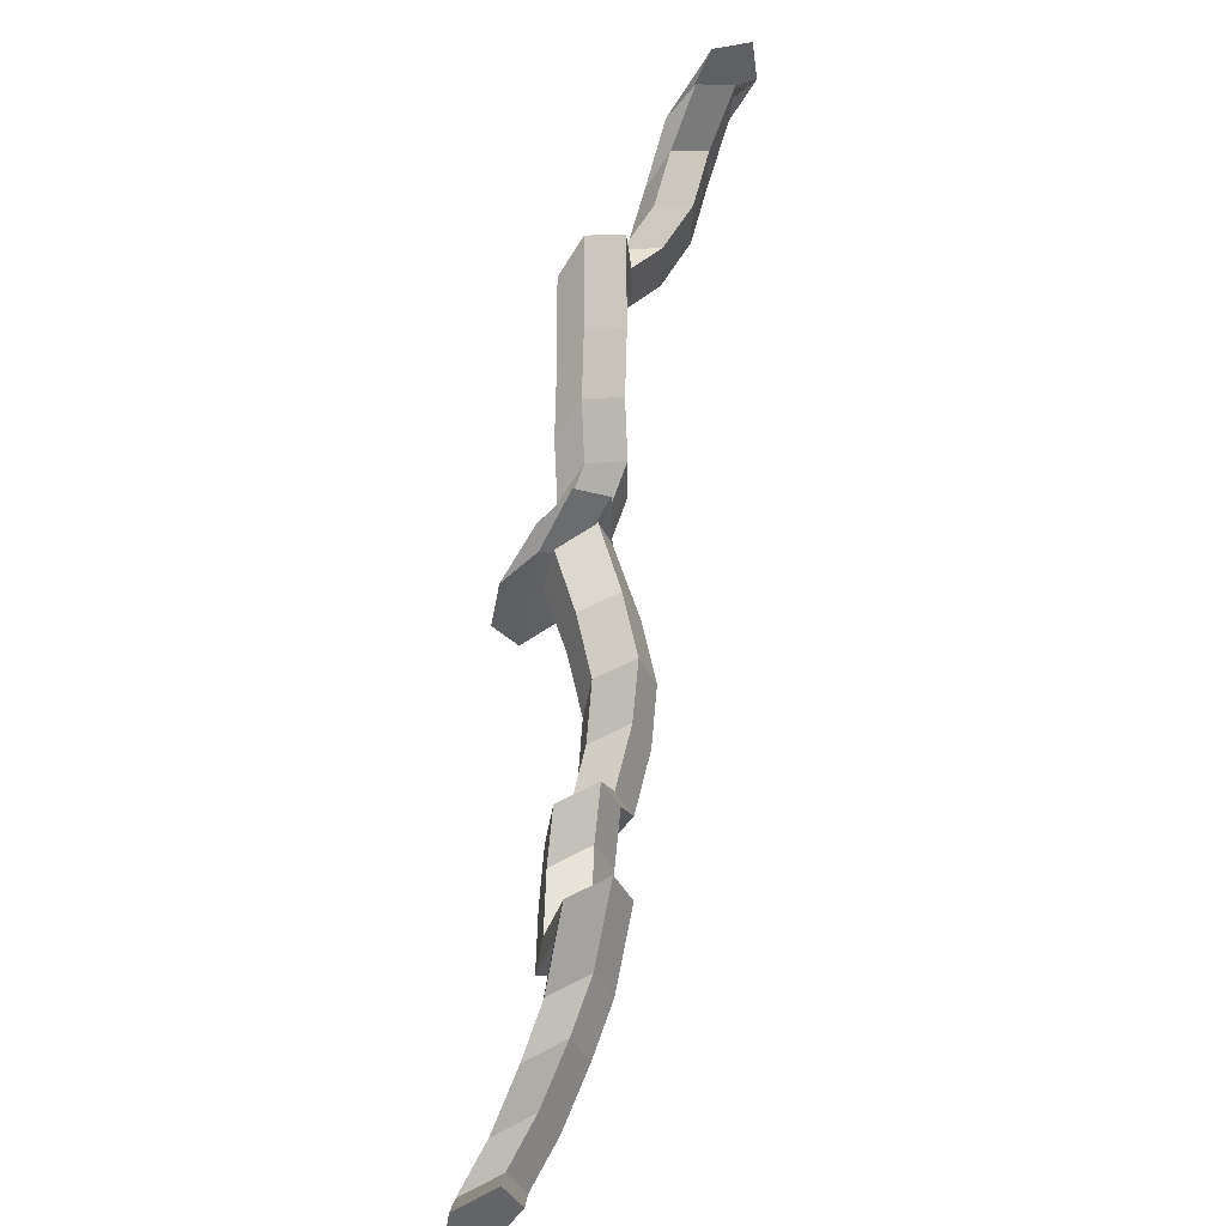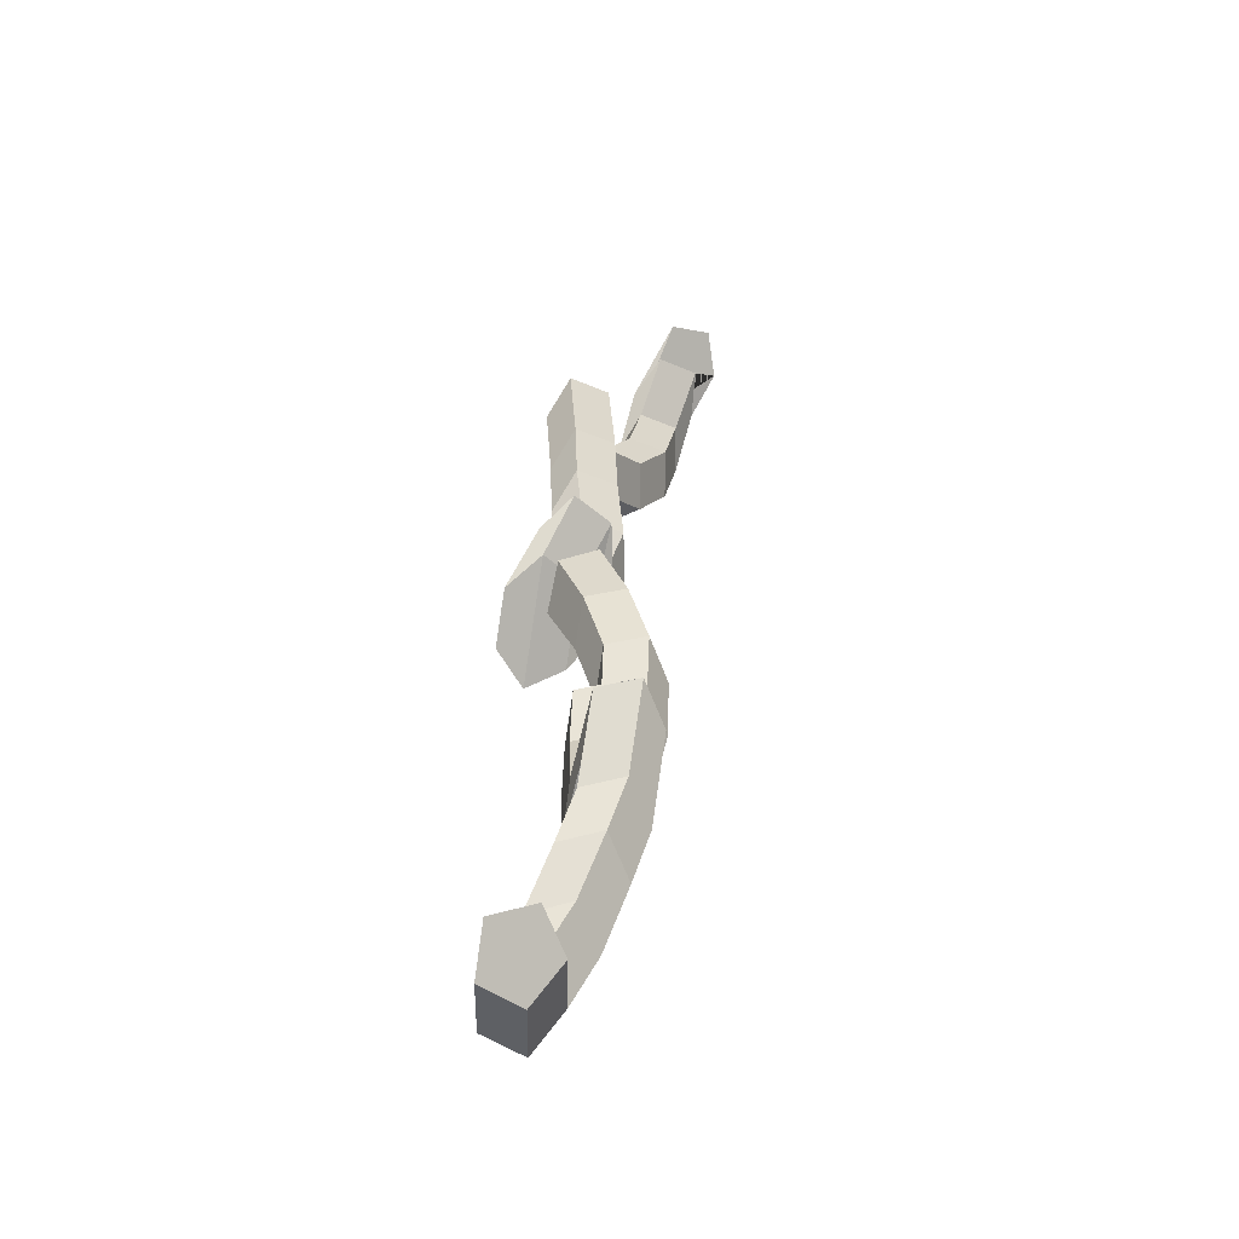
<metadata>
{"format":"obj","ext":"obj","renderer":"f3d","projection":"perspective","resolution":1024,"background":"white","views":[{"elev":61.9,"azim":149.0,"up":"+Z"},{"elev":21.2,"azim":145.1,"up":"+Z"}]}
</metadata>
<code>
v 0.9407 -0.6636 2.469
v 0.9525 -0.6643 2.47
v 0.9602 -0.6541 2.462
v 0.9485 -0.6535 2.462
v 0.9525 -0.6643 2.47
v 0.9567 -0.6615 2.459
v 0.9644 -0.651 2.452
v 0.9602 -0.6541 2.462
v 0.9567 -0.6615 2.459
v 0.9475 -0.6591 2.452
v 0.9553 -0.6485 2.445
v 0.9644 -0.651 2.452
v 0.9475 -0.6591 2.452
v 0.9377 -0.6604 2.458
v 0.9454 -0.6501 2.451
v 0.9553 -0.6485 2.445
v 0.9377 -0.6604 2.458
v 0.9407 -0.6636 2.469
v 0.9485 -0.6535 2.462
v 0.9454 -0.6501 2.451
v 0.9377 -0.6604 2.458
v 0.9475 -0.6591 2.452
v 0.9567 -0.6615 2.459
v 0.9525 -0.6643 2.47
v 0.9407 -0.6636 2.469
v 1.026 -0.5763 2.466
v 1.038 -0.5769 2.467
v 1.042 -0.5736 2.456
v 1.033 -0.571 2.449
v 1.023 -0.5727 2.455
v 0.9564 -0.6396 2.447
v 0.9662 -0.638 2.44
v 0.9553 -0.6485 2.445
v 0.9454 -0.6501 2.451
v 0.9662 -0.638 2.44
v 0.9753 -0.6404 2.447
v 0.9644 -0.651 2.452
v 0.9553 -0.6485 2.445
v 0.9753 -0.6404 2.447
v 0.9711 -0.6435 2.458
v 0.9602 -0.6541 2.462
v 0.9644 -0.651 2.452
v 0.9711 -0.6435 2.458
v 0.9594 -0.643 2.457
v 0.9485 -0.6535 2.462
v 0.9602 -0.6541 2.462
v 0.9594 -0.643 2.457
v 0.9564 -0.6396 2.447
v 0.9454 -0.6501 2.451
v 0.9485 -0.6535 2.462
v 0.9611 -0.6377 2.461
v 0.9709 -0.6361 2.455
v 0.9662 -0.638 2.44
v 0.9564 -0.6396 2.447
v 0.9709 -0.6361 2.455
v 0.98 -0.6384 2.462
v 0.9753 -0.6404 2.447
v 0.9662 -0.638 2.44
v 0.98 -0.6384 2.462
v 0.9758 -0.6414 2.472
v 0.9711 -0.6435 2.458
v 0.9753 -0.6404 2.447
v 0.9758 -0.6414 2.472
v 0.9641 -0.641 2.472
v 0.9594 -0.643 2.457
v 0.9711 -0.6435 2.458
v 0.9641 -0.641 2.472
v 0.9611 -0.6377 2.461
v 0.9564 -0.6396 2.447
v 0.9594 -0.643 2.457
v 0.9687 -0.6277 2.455
v 0.9785 -0.626 2.449
v 0.9709 -0.6361 2.455
v 0.9611 -0.6377 2.461
v 0.9785 -0.626 2.449
v 0.9876 -0.6284 2.456
v 0.98 -0.6384 2.462
v 0.9709 -0.6361 2.455
v 0.9876 -0.6284 2.456
v 0.9834 -0.6316 2.466
v 0.9758 -0.6414 2.472
v 0.98 -0.6384 2.462
v 0.9834 -0.6316 2.466
v 0.9717 -0.6312 2.466
v 0.9641 -0.641 2.472
v 0.9758 -0.6414 2.472
v 0.9717 -0.6312 2.466
v 0.9687 -0.6277 2.455
v 0.9611 -0.6377 2.461
v 0.9641 -0.641 2.472
v 0.9771 -0.6147 2.454
v 0.9869 -0.6129 2.448
v 0.9785 -0.626 2.449
v 0.9687 -0.6277 2.455
v 0.9869 -0.6129 2.448
v 0.9961 -0.6154 2.455
v 0.9876 -0.6284 2.456
v 0.9785 -0.626 2.449
v 0.9961 -0.6154 2.455
v 0.9919 -0.6186 2.466
v 0.9834 -0.6316 2.466
v 0.9876 -0.6284 2.456
v 0.9919 -0.6186 2.466
v 0.9801 -0.6182 2.465
v 0.9717 -0.6312 2.466
v 0.9834 -0.6316 2.466
v 0.9801 -0.6182 2.465
v 0.9771 -0.6147 2.454
v 0.9687 -0.6277 2.455
v 0.9717 -0.6312 2.466
v 0.9725 -0.6133 2.473
v 0.9824 -0.6116 2.466
v 0.9869 -0.6129 2.448
v 0.9771 -0.6147 2.454
v 0.9824 -0.6116 2.466
v 0.9915 -0.6141 2.473
v 0.9961 -0.6154 2.455
v 0.9869 -0.6129 2.448
v 0.9915 -0.6141 2.473
v 0.9873 -0.6173 2.484
v 0.9919 -0.6186 2.466
v 0.9961 -0.6154 2.455
v 0.9873 -0.6173 2.484
v 0.9756 -0.6168 2.483
v 0.9801 -0.6182 2.465
v 0.9919 -0.6186 2.466
v 0.9756 -0.6168 2.483
v 0.9725 -0.6133 2.473
v 0.9771 -0.6147 2.454
v 0.9801 -0.6182 2.465
v 0.9846 -0.6012 2.459
v 0.9944 -0.5994 2.453
v 0.9824 -0.6116 2.466
v 0.9725 -0.6133 2.473
v 0.9944 -0.5994 2.453
v 1.004 -0.6019 2.46
v 0.9915 -0.6141 2.473
v 0.9824 -0.6116 2.466
v 1.004 -0.6019 2.46
v 0.9994 -0.6052 2.47
v 0.9873 -0.6173 2.484
v 0.9915 -0.6141 2.473
v 0.9994 -0.6052 2.47
v 0.9876 -0.6048 2.47
v 0.9756 -0.6168 2.483
v 0.9873 -0.6173 2.484
v 0.9876 -0.6048 2.47
v 0.9846 -0.6012 2.459
v 0.9725 -0.6133 2.473
v 0.9756 -0.6168 2.483
v 0.9953 -0.593 2.454
v 1.005 -0.5912 2.448
v 0.9944 -0.5994 2.453
v 0.9846 -0.6012 2.459
v 1.005 -0.5912 2.448
v 1.014 -0.5937 2.455
v 1.004 -0.6019 2.46
v 0.9944 -0.5994 2.453
v 1.014 -0.5937 2.455
v 1.01 -0.5971 2.465
v 0.9994 -0.6052 2.47
v 1.004 -0.6019 2.46
v 1.01 -0.5971 2.465
v 0.9983 -0.5966 2.464
v 0.9876 -0.6048 2.47
v 0.9994 -0.6052 2.47
v 0.9983 -0.5966 2.464
v 0.9953 -0.593 2.454
v 0.9846 -0.6012 2.459
v 0.9876 -0.6048 2.47
v 1.008 -0.5847 2.446
v 1.018 -0.5828 2.44
v 1.005 -0.5912 2.448
v 0.9953 -0.593 2.454
v 1.018 -0.5828 2.44
v 1.027 -0.5853 2.447
v 1.014 -0.5937 2.455
v 1.005 -0.5912 2.448
v 1.027 -0.5853 2.447
v 1.023 -0.5888 2.457
v 1.01 -0.5971 2.465
v 1.014 -0.5937 2.455
v 1.023 -0.5888 2.457
v 1.011 -0.5884 2.457
v 0.9983 -0.5966 2.464
v 1.01 -0.5971 2.465
v 1.011 -0.5884 2.457
v 1.008 -0.5847 2.446
v 0.9953 -0.593 2.454
v 0.9983 -0.5966 2.464
v 1.02 -0.5783 2.442
v 1.03 -0.5766 2.436
v 1.018 -0.5828 2.44
v 1.008 -0.5847 2.446
v 1.03 -0.5766 2.436
v 1.039 -0.5791 2.442
v 1.027 -0.5853 2.447
v 1.018 -0.5828 2.44
v 1.039 -0.5791 2.442
v 1.035 -0.5824 2.453
v 1.023 -0.5888 2.457
v 1.027 -0.5853 2.447
v 1.035 -0.5824 2.453
v 1.023 -0.5819 2.452
v 1.011 -0.5884 2.457
v 1.023 -0.5888 2.457
v 1.023 -0.5819 2.452
v 1.02 -0.5783 2.442
v 1.008 -0.5847 2.446
v 1.011 -0.5884 2.457
v 1.023 -0.5727 2.455
v 1.033 -0.571 2.449
v 1.03 -0.5766 2.436
v 1.02 -0.5783 2.442
v 1.033 -0.571 2.449
v 1.042 -0.5736 2.456
v 1.039 -0.5791 2.442
v 1.03 -0.5766 2.436
v 1.042 -0.5736 2.456
v 1.038 -0.5769 2.467
v 1.035 -0.5824 2.453
v 1.039 -0.5791 2.442
v 1.038 -0.5769 2.467
v 1.026 -0.5763 2.466
v 1.023 -0.5819 2.452
v 1.035 -0.5824 2.453
v 1.026 -0.5763 2.466
v 1.023 -0.5727 2.455
v 1.02 -0.5783 2.442
v 1.023 -0.5819 2.452
v 0.8451 -0.778 2.475
v 0.8566 -0.7794 2.473
v 0.8372 -0.7813 2.496
v 0.8369 -0.7788 2.485
v 0.8566 -0.7794 2.473
v 0.862 -0.7809 2.483
v 0.8485 -0.7823 2.499
v 0.8372 -0.7813 2.496
v 0.862 -0.7809 2.483
v 0.8538 -0.7805 2.492
v 0.8552 -0.7803 2.49
v 0.8485 -0.7823 2.499
v 0.8538 -0.7805 2.492
v 0.8434 -0.7787 2.486
v 0.848 -0.7782 2.481
v 0.8552 -0.7803 2.49
v 0.8434 -0.7787 2.486
v 0.8451 -0.778 2.475
v 0.8369 -0.7788 2.485
v 0.848 -0.7782 2.481
v 0.9407 -0.6636 2.469
v 0.9525 -0.6643 2.47
v 0.9567 -0.6615 2.459
v 0.9475 -0.6591 2.452
v 0.9377 -0.6604 2.458
v 0.8369 -0.7788 2.485
v 0.8372 -0.7813 2.496
v 0.8485 -0.7823 2.499
v 0.8552 -0.7803 2.49
v 0.848 -0.7782 2.481
v 0.856 -0.7703 2.463
v 0.8676 -0.7702 2.461
v 0.8566 -0.7794 2.473
v 0.8451 -0.778 2.475
v 0.8676 -0.7702 2.461
v 0.8729 -0.7726 2.471
v 0.862 -0.7809 2.483
v 0.8566 -0.7794 2.473
v 0.8729 -0.7726 2.471
v 0.8646 -0.7743 2.479
v 0.8538 -0.7805 2.492
v 0.862 -0.7809 2.483
v 0.8646 -0.7743 2.479
v 0.8541 -0.7728 2.474
v 0.8434 -0.7787 2.486
v 0.8538 -0.7805 2.492
v 0.8541 -0.7728 2.474
v 0.856 -0.7703 2.463
v 0.8451 -0.778 2.475
v 0.8434 -0.7787 2.486
v 0.8673 -0.7595 2.461
v 0.8789 -0.7595 2.459
v 0.8676 -0.7702 2.461
v 0.856 -0.7703 2.463
v 0.8789 -0.7595 2.459
v 0.8842 -0.762 2.469
v 0.8729 -0.7726 2.471
v 0.8676 -0.7702 2.461
v 0.8842 -0.762 2.469
v 0.8759 -0.7634 2.478
v 0.8646 -0.7743 2.479
v 0.8729 -0.7726 2.471
v 0.8759 -0.7634 2.478
v 0.8654 -0.7619 2.472
v 0.8541 -0.7728 2.474
v 0.8646 -0.7743 2.479
v 0.8654 -0.7619 2.472
v 0.8673 -0.7595 2.461
v 0.856 -0.7703 2.463
v 0.8541 -0.7728 2.474
v 0.881 -0.7515 2.462
v 0.8926 -0.7514 2.461
v 0.8789 -0.7595 2.459
v 0.8673 -0.7595 2.461
v 0.8926 -0.7514 2.461
v 0.8979 -0.7539 2.471
v 0.8842 -0.762 2.469
v 0.8789 -0.7595 2.459
v 0.8979 -0.7539 2.471
v 0.8896 -0.7555 2.479
v 0.8759 -0.7634 2.478
v 0.8842 -0.762 2.469
v 0.8896 -0.7555 2.479
v 0.8791 -0.754 2.474
v 0.8654 -0.7619 2.472
v 0.8759 -0.7634 2.478
v 0.8791 -0.754 2.474
v 0.881 -0.7515 2.462
v 0.8673 -0.7595 2.461
v 0.8654 -0.7619 2.472
v 0.8932 -0.746 2.469
v 0.9048 -0.746 2.467
v 0.8926 -0.7514 2.461
v 0.881 -0.7515 2.462
v 0.9048 -0.746 2.467
v 0.9101 -0.7485 2.478
v 0.8979 -0.7539 2.471
v 0.8926 -0.7514 2.461
v 0.9101 -0.7485 2.478
v 0.9017 -0.7501 2.486
v 0.8896 -0.7555 2.479
v 0.8979 -0.7539 2.471
v 0.9017 -0.7501 2.486
v 0.8913 -0.7486 2.481
v 0.8791 -0.754 2.474
v 0.8896 -0.7555 2.479
v 0.8913 -0.7486 2.481
v 0.8932 -0.746 2.469
v 0.881 -0.7515 2.462
v 0.8791 -0.754 2.474
v 0.8953 -0.7448 2.485
v 0.9069 -0.7446 2.484
v 0.9048 -0.746 2.467
v 0.8932 -0.746 2.469
v 0.9069 -0.7446 2.484
v 0.9122 -0.7472 2.494
v 0.9101 -0.7485 2.478
v 0.9048 -0.746 2.467
v 0.9122 -0.7472 2.494
v 0.9039 -0.7491 2.502
v 0.9017 -0.7501 2.486
v 0.9101 -0.7485 2.478
v 0.9039 -0.7491 2.502
v 0.8934 -0.7476 2.497
v 0.8913 -0.7486 2.481
v 0.9017 -0.7501 2.486
v 0.8934 -0.7476 2.497
v 0.8953 -0.7448 2.485
v 0.8932 -0.746 2.469
v 0.8913 -0.7486 2.481
v 0.9064 -0.7261 2.479
v 0.918 -0.7262 2.477
v 0.9069 -0.7446 2.484
v 0.8953 -0.7448 2.485
v 0.918 -0.7262 2.477
v 0.9233 -0.7289 2.487
v 0.9122 -0.7472 2.494
v 0.9069 -0.7446 2.484
v 0.9233 -0.7289 2.487
v 0.915 -0.7305 2.495
v 0.9039 -0.7491 2.502
v 0.9122 -0.7472 2.494
v 0.915 -0.7305 2.495
v 0.9045 -0.7288 2.49
v 0.8934 -0.7476 2.497
v 0.9039 -0.7491 2.502
v 0.9045 -0.7288 2.49
v 0.9064 -0.7261 2.479
v 0.8953 -0.7448 2.485
v 0.8934 -0.7476 2.497
v 0.9147 -0.7132 2.473
v 0.9263 -0.7133 2.471
v 0.918 -0.7262 2.477
v 0.9064 -0.7261 2.479
v 0.9263 -0.7133 2.471
v 0.9316 -0.7161 2.482
v 0.9233 -0.7289 2.487
v 0.918 -0.7262 2.477
v 0.9316 -0.7161 2.482
v 0.9232 -0.7178 2.49
v 0.915 -0.7305 2.495
v 0.9233 -0.7289 2.487
v 0.9232 -0.7178 2.49
v 0.9128 -0.716 2.485
v 0.9045 -0.7288 2.49
v 0.915 -0.7305 2.495
v 0.9128 -0.716 2.485
v 0.9147 -0.7132 2.473
v 0.9064 -0.7261 2.479
v 0.9045 -0.7288 2.49
v 0.9205 -0.7021 2.466
v 0.9321 -0.7022 2.464
v 0.9263 -0.7133 2.471
v 0.9147 -0.7132 2.473
v 0.9321 -0.7022 2.464
v 0.9374 -0.7051 2.474
v 0.9316 -0.7161 2.482
v 0.9263 -0.7133 2.471
v 0.9374 -0.7051 2.474
v 0.9291 -0.7069 2.482
v 0.9232 -0.7178 2.49
v 0.9316 -0.7161 2.482
v 0.9291 -0.7069 2.482
v 0.9186 -0.705 2.477
v 0.9128 -0.716 2.485
v 0.9232 -0.7178 2.49
v 0.9186 -0.705 2.477
v 0.9205 -0.7021 2.466
v 0.9147 -0.7132 2.473
v 0.9128 -0.716 2.485
v 0.9332 -0.6926 2.459
v 0.9449 -0.6927 2.458
v 0.9321 -0.7022 2.464
v 0.9205 -0.7021 2.466
v 0.9449 -0.6927 2.458
v 0.9501 -0.6956 2.468
v 0.9374 -0.7051 2.474
v 0.9321 -0.7022 2.464
v 0.9501 -0.6956 2.468
v 0.9418 -0.6974 2.476
v 0.9291 -0.7069 2.482
v 0.9374 -0.7051 2.474
v 0.9418 -0.6974 2.476
v 0.9313 -0.6955 2.471
v 0.9186 -0.705 2.477
v 0.9291 -0.7069 2.482
v 0.9313 -0.6955 2.471
v 0.9332 -0.6926 2.459
v 0.9205 -0.7021 2.466
v 0.9186 -0.705 2.477
v 0.9467 -0.6878 2.454
v 0.9583 -0.6878 2.452
v 0.9449 -0.6927 2.458
v 0.9332 -0.6926 2.459
v 0.9583 -0.6878 2.452
v 0.9635 -0.6909 2.462
v 0.9501 -0.6956 2.468
v 0.9449 -0.6927 2.458
v 0.9635 -0.6909 2.462
v 0.9552 -0.6927 2.471
v 0.9418 -0.6974 2.476
v 0.9501 -0.6956 2.468
v 0.9552 -0.6927 2.471
v 0.9447 -0.6909 2.465
v 0.9313 -0.6955 2.471
v 0.9418 -0.6974 2.476
v 0.9447 -0.6909 2.465
v 0.9467 -0.6878 2.454
v 0.9332 -0.6926 2.459
v 0.9313 -0.6955 2.471
v 0.9407 -0.6911 2.474
v 0.9494 -0.6927 2.481
v 0.9583 -0.6878 2.452
v 0.9467 -0.6878 2.454
v 0.9494 -0.6927 2.481
v 0.9596 -0.6931 2.475
v 0.9635 -0.6909 2.462
v 0.9583 -0.6878 2.452
v 0.9596 -0.6931 2.475
v 0.9572 -0.6916 2.464
v 0.9552 -0.6927 2.471
v 0.9635 -0.6909 2.462
v 0.9572 -0.6916 2.464
v 0.9456 -0.6904 2.463
v 0.9447 -0.6909 2.465
v 0.9552 -0.6927 2.471
v 0.9456 -0.6904 2.463
v 0.9407 -0.6911 2.474
v 0.9467 -0.6878 2.454
v 0.9447 -0.6909 2.465
v 0.929 -0.6951 2.484
v 0.9376 -0.6975 2.492
v 0.9494 -0.6927 2.481
v 0.9407 -0.6911 2.474
v 0.9376 -0.6975 2.492
v 0.9479 -0.6965 2.486
v 0.9596 -0.6931 2.475
v 0.9494 -0.6927 2.481
v 0.9479 -0.6965 2.486
v 0.9456 -0.6934 2.475
v 0.9572 -0.6916 2.464
v 0.9596 -0.6931 2.475
v 0.9456 -0.6934 2.475
v 0.934 -0.6926 2.474
v 0.9456 -0.6904 2.463
v 0.9572 -0.6916 2.464
v 0.934 -0.6926 2.474
v 0.929 -0.6951 2.484
v 0.9407 -0.6911 2.474
v 0.9456 -0.6904 2.463
v 0.9304 -0.6923 2.468
v 0.9401 -0.6924 2.461
v 0.9376 -0.6975 2.492
v 0.929 -0.6951 2.484
v 0.9401 -0.6924 2.461
v 0.9493 -0.6935 2.469
v 0.9479 -0.6965 2.486
v 0.9376 -0.6975 2.492
v 0.9493 -0.6935 2.469
v 0.9452 -0.6942 2.48
v 0.9456 -0.6934 2.475
v 0.9479 -0.6965 2.486
v 0.9452 -0.6942 2.48
v 0.9335 -0.6935 2.479
v 0.934 -0.6926 2.474
v 0.9456 -0.6934 2.475
v 0.9335 -0.6935 2.479
v 0.9304 -0.6923 2.468
v 0.929 -0.6951 2.484
v 0.934 -0.6926 2.474
v 0.9339 -0.674 2.464
v 0.9437 -0.6726 2.458
v 0.9401 -0.6924 2.461
v 0.9304 -0.6923 2.468
v 0.9437 -0.6726 2.458
v 0.9529 -0.6749 2.465
v 0.9493 -0.6935 2.469
v 0.9401 -0.6924 2.461
v 0.9529 -0.6749 2.465
v 0.9487 -0.6778 2.476
v 0.9452 -0.6942 2.48
v 0.9493 -0.6935 2.469
v 0.9487 -0.6778 2.476
v 0.9369 -0.6772 2.475
v 0.9335 -0.6935 2.479
v 0.9452 -0.6942 2.48
v 0.9369 -0.6772 2.475
v 0.9339 -0.674 2.464
v 0.9304 -0.6923 2.468
v 0.9335 -0.6935 2.479
v 0.9377 -0.6604 2.458
v 0.9475 -0.6591 2.452
v 0.9437 -0.6726 2.458
v 0.9339 -0.674 2.464
v 0.9475 -0.6591 2.452
v 0.9567 -0.6615 2.459
v 0.9529 -0.6749 2.465
v 0.9437 -0.6726 2.458
v 0.9567 -0.6615 2.459
v 0.9525 -0.6643 2.47
v 0.9487 -0.6778 2.476
v 0.9529 -0.6749 2.465
v 0.9525 -0.6643 2.47
v 0.9407 -0.6636 2.469
v 0.9369 -0.6772 2.475
v 0.9487 -0.6778 2.476
v 0.9407 -0.6636 2.469
v 0.9377 -0.6604 2.458
v 0.9339 -0.674 2.464
v 0.9369 -0.6772 2.475
f 1 2 3
f 1 3 4
f 5 6 7
f 5 7 8
f 9 10 11
f 9 11 12
f 13 14 15
f 13 15 16
f 17 18 19
f 17 19 20
f 21 22 23
f 21 23 24
f 21 24 25
f 26 27 28
f 26 28 29
f 26 29 30
f 31 32 33
f 31 33 34
f 35 36 37
f 35 37 38
f 39 40 41
f 39 41 42
f 43 44 45
f 43 45 46
f 47 48 49
f 47 49 50
f 51 52 53
f 51 53 54
f 55 56 57
f 55 57 58
f 59 60 61
f 59 61 62
f 63 64 65
f 63 65 66
f 67 68 69
f 67 69 70
f 71 72 73
f 71 73 74
f 75 76 77
f 75 77 78
f 79 80 81
f 79 81 82
f 83 84 85
f 83 85 86
f 87 88 89
f 87 89 90
f 91 92 93
f 91 93 94
f 95 96 97
f 95 97 98
f 99 100 101
f 99 101 102
f 103 104 105
f 103 105 106
f 107 108 109
f 107 109 110
f 111 112 113
f 111 113 114
f 115 116 117
f 115 117 118
f 119 120 121
f 119 121 122
f 123 124 125
f 123 125 126
f 127 128 129
f 127 129 130
f 131 132 133
f 131 133 134
f 135 136 137
f 135 137 138
f 139 140 141
f 139 141 142
f 143 144 145
f 143 145 146
f 147 148 149
f 147 149 150
f 151 152 153
f 151 153 154
f 155 156 157
f 155 157 158
f 159 160 161
f 159 161 162
f 163 164 165
f 163 165 166
f 167 168 169
f 167 169 170
f 171 172 173
f 171 173 174
f 175 176 177
f 175 177 178
f 179 180 181
f 179 181 182
f 183 184 185
f 183 185 186
f 187 188 189
f 187 189 190
f 191 192 193
f 191 193 194
f 195 196 197
f 195 197 198
f 199 200 201
f 199 201 202
f 203 204 205
f 203 205 206
f 207 208 209
f 207 209 210
f 211 212 213
f 211 213 214
f 215 216 217
f 215 217 218
f 219 220 221
f 219 221 222
f 223 224 225
f 223 225 226
f 227 228 229
f 227 229 230
f 231 232 233
f 231 233 234
f 235 236 237
f 235 237 238
f 239 240 241
f 239 241 242
f 243 244 245
f 243 245 246
f 247 248 249
f 247 249 250
f 251 252 253
f 251 253 254
f 251 254 255
f 256 257 258
f 256 258 259
f 256 259 260
f 261 262 263
f 261 263 264
f 265 266 267
f 265 267 268
f 269 270 271
f 269 271 272
f 273 274 275
f 273 275 276
f 277 278 279
f 277 279 280
f 281 282 283
f 281 283 284
f 285 286 287
f 285 287 288
f 289 290 291
f 289 291 292
f 293 294 295
f 293 295 296
f 297 298 299
f 297 299 300
f 301 302 303
f 301 303 304
f 305 306 307
f 305 307 308
f 309 310 311
f 309 311 312
f 313 314 315
f 313 315 316
f 317 318 319
f 317 319 320
f 321 322 323
f 321 323 324
f 325 326 327
f 325 327 328
f 329 330 331
f 329 331 332
f 333 334 335
f 333 335 336
f 337 338 339
f 337 339 340
f 341 342 343
f 341 343 344
f 345 346 347
f 345 347 348
f 349 350 351
f 349 351 352
f 353 354 355
f 353 355 356
f 357 358 359
f 357 359 360
f 361 362 363
f 361 363 364
f 365 366 367
f 365 367 368
f 369 370 371
f 369 371 372
f 373 374 375
f 373 375 376
f 377 378 379
f 377 379 380
f 381 382 383
f 381 383 384
f 385 386 387
f 385 387 388
f 389 390 391
f 389 391 392
f 393 394 395
f 393 395 396
f 397 398 399
f 397 399 400
f 401 402 403
f 401 403 404
f 405 406 407
f 405 407 408
f 409 410 411
f 409 411 412
f 413 414 415
f 413 415 416
f 417 418 419
f 417 419 420
f 421 422 423
f 421 423 424
f 425 426 427
f 425 427 428
f 429 430 431
f 429 431 432
f 433 434 435
f 433 435 436
f 437 438 439
f 437 439 440
f 441 442 443
f 441 443 444
f 445 446 447
f 445 447 448
f 449 450 451
f 449 451 452
f 453 454 455
f 453 455 456
f 457 458 459
f 457 459 460
f 461 462 463
f 461 463 464
f 465 466 467
f 465 467 468
f 469 470 471
f 469 471 472
f 473 474 475
f 473 475 476
f 477 478 479
f 477 479 480
f 481 482 483
f 481 483 484
f 485 486 487
f 485 487 488
f 489 490 491
f 489 491 492
f 493 494 495
f 493 495 496
f 497 498 499
f 497 499 500
f 501 502 503
f 501 503 504
f 505 506 507
f 505 507 508
f 509 510 511
f 509 511 512
f 513 514 515
f 513 515 516
f 517 518 519
f 517 519 520
f 521 522 523
f 521 523 524
f 525 526 527
f 525 527 528
f 529 530 531
f 529 531 532
f 533 534 535
f 533 535 536
f 537 538 539
f 537 539 540
f 541 542 543
f 541 543 544
f 545 546 547
f 545 547 548
f 549 550 551
f 549 551 552
f 553 554 555
f 553 555 556
f 557 558 559
f 557 559 560

</code>
